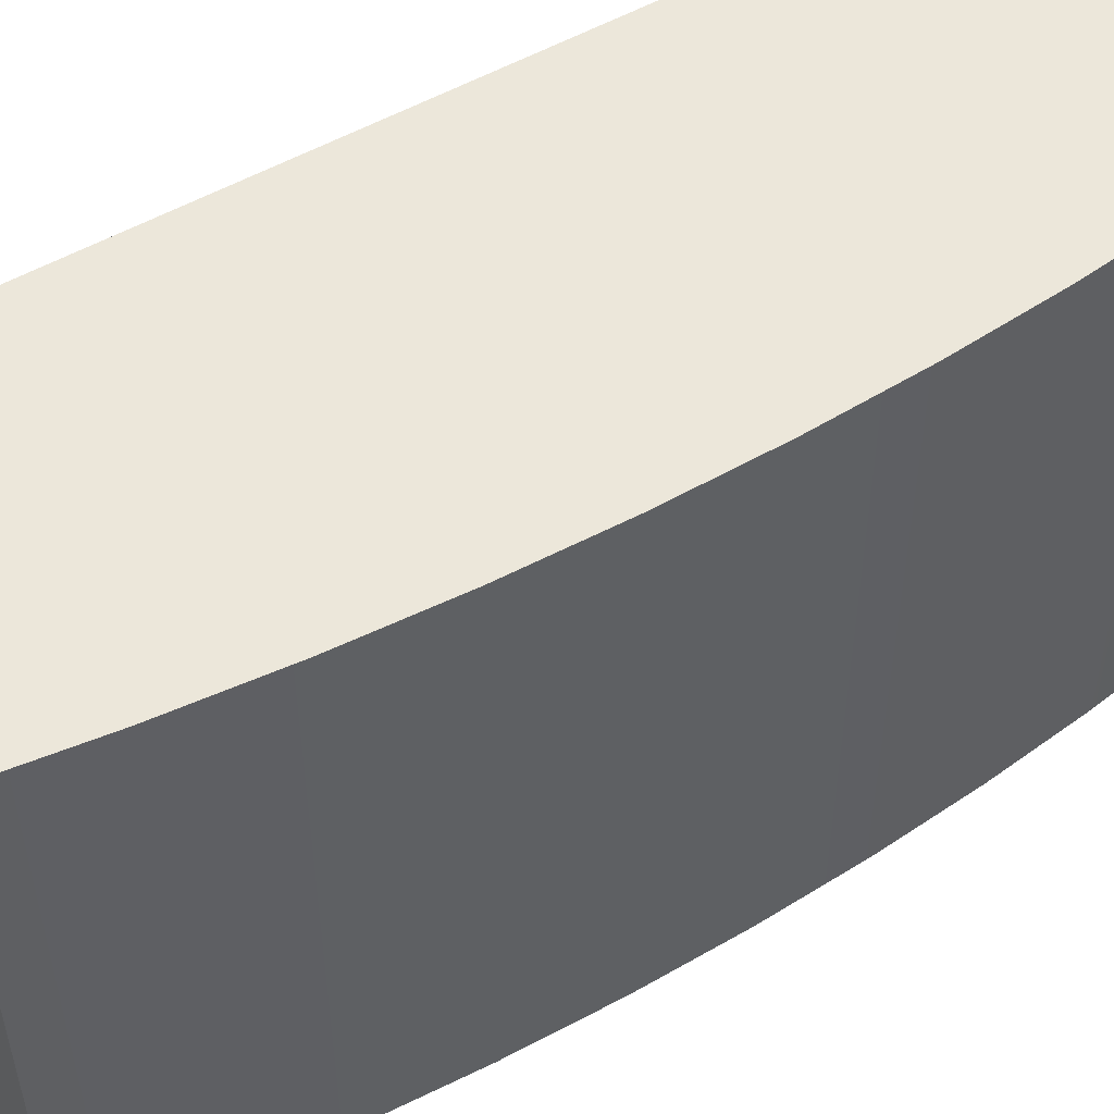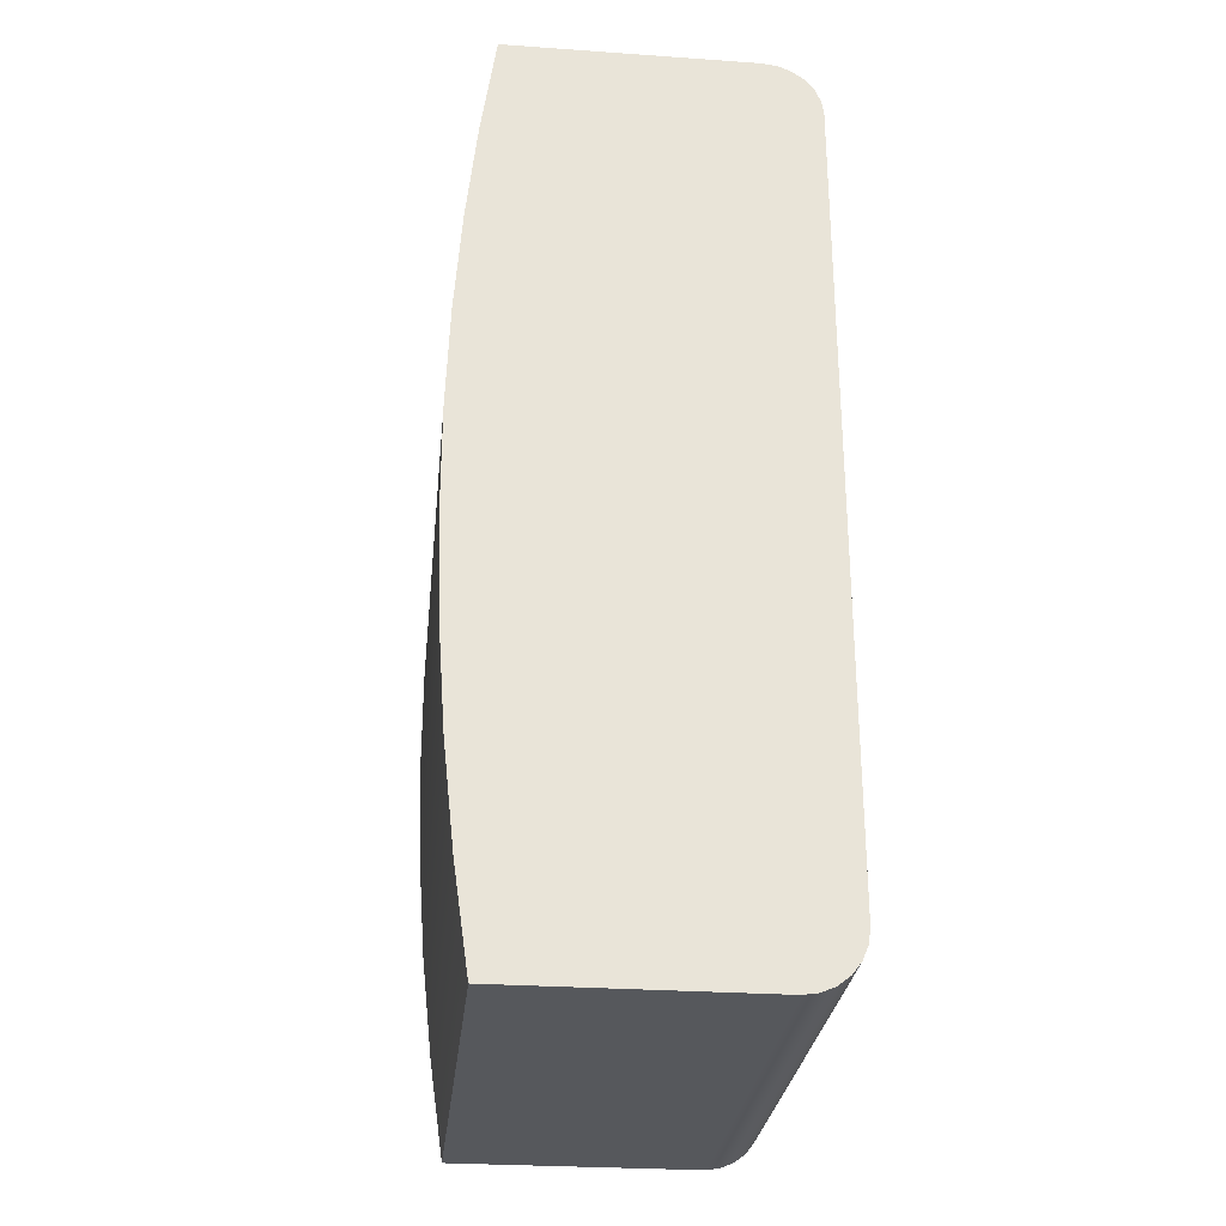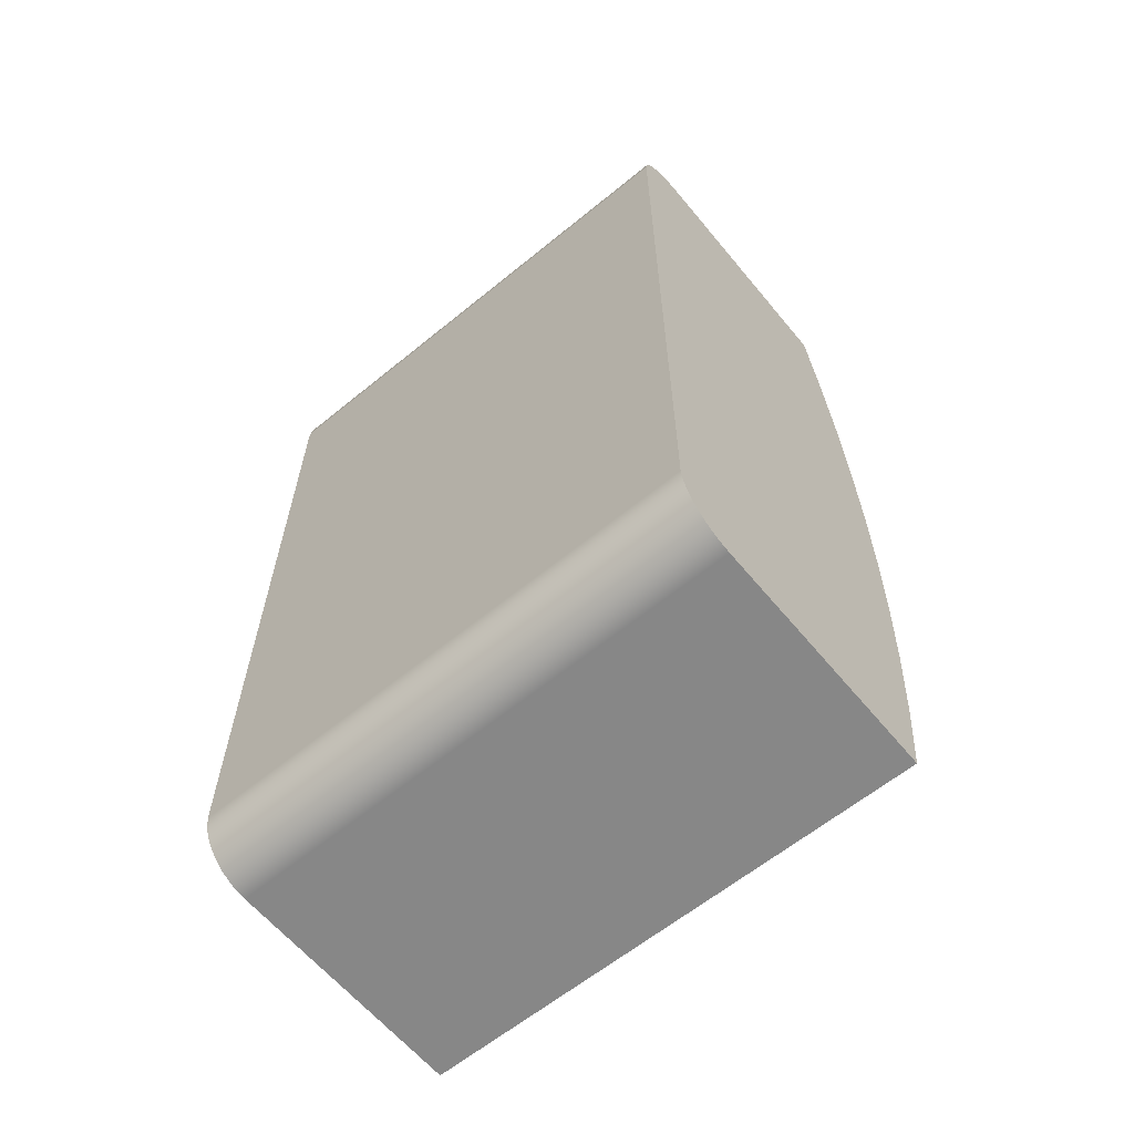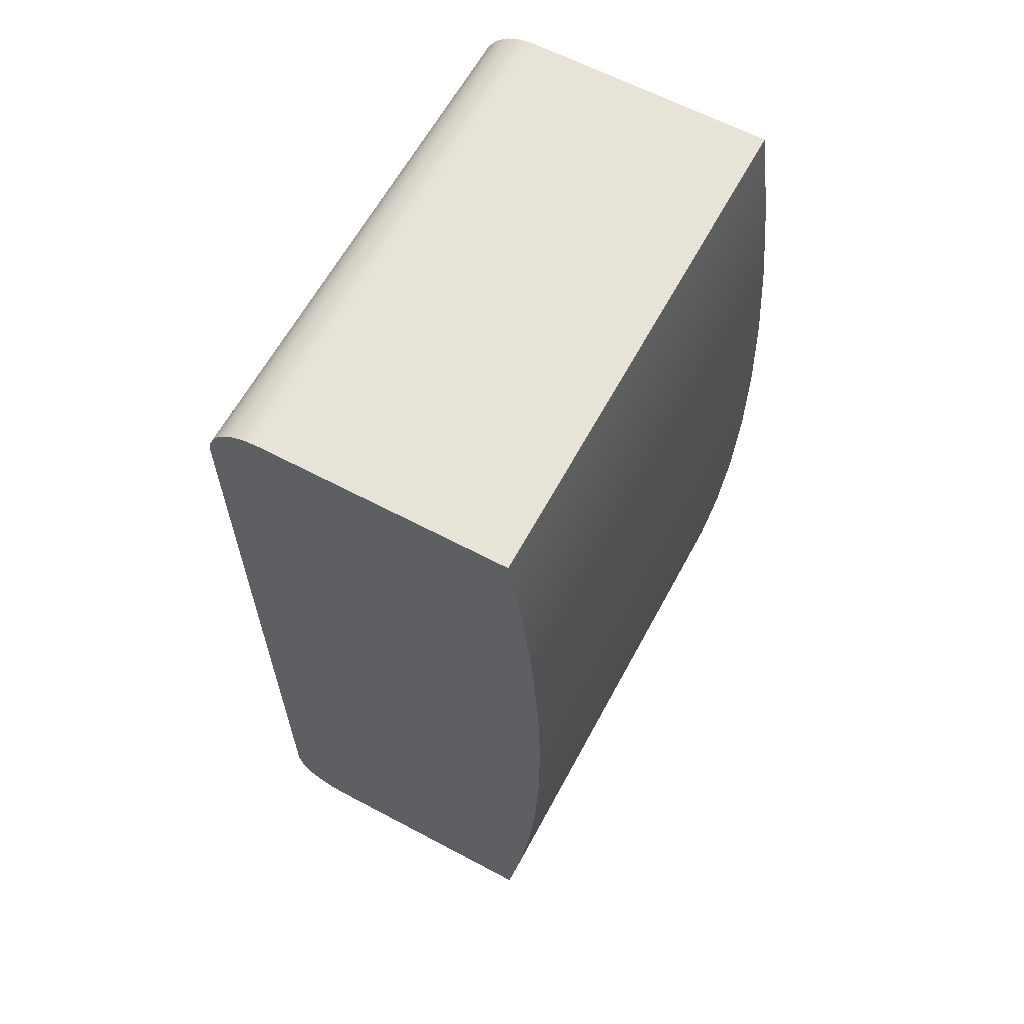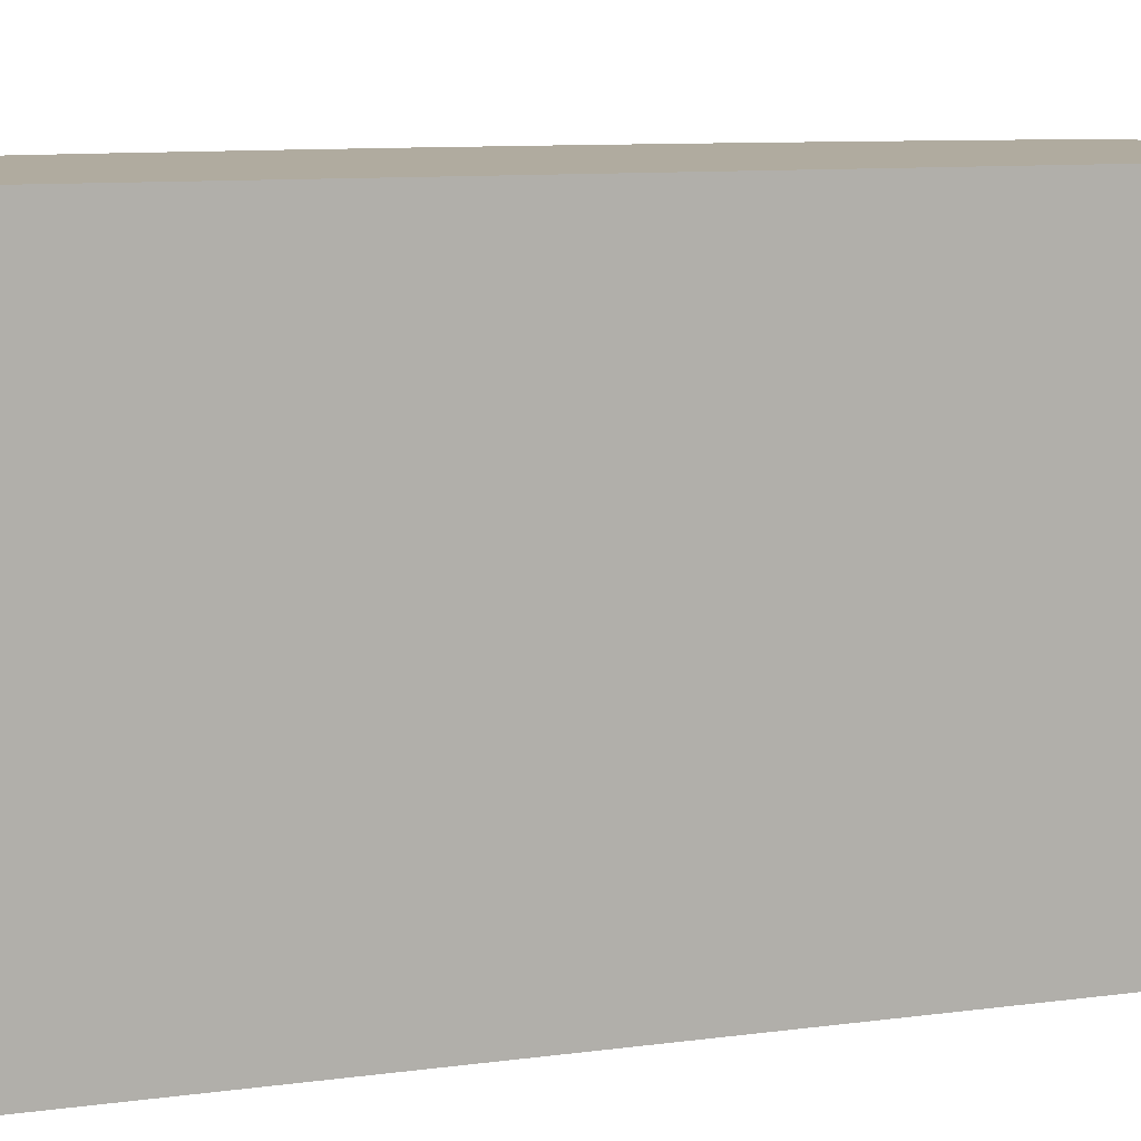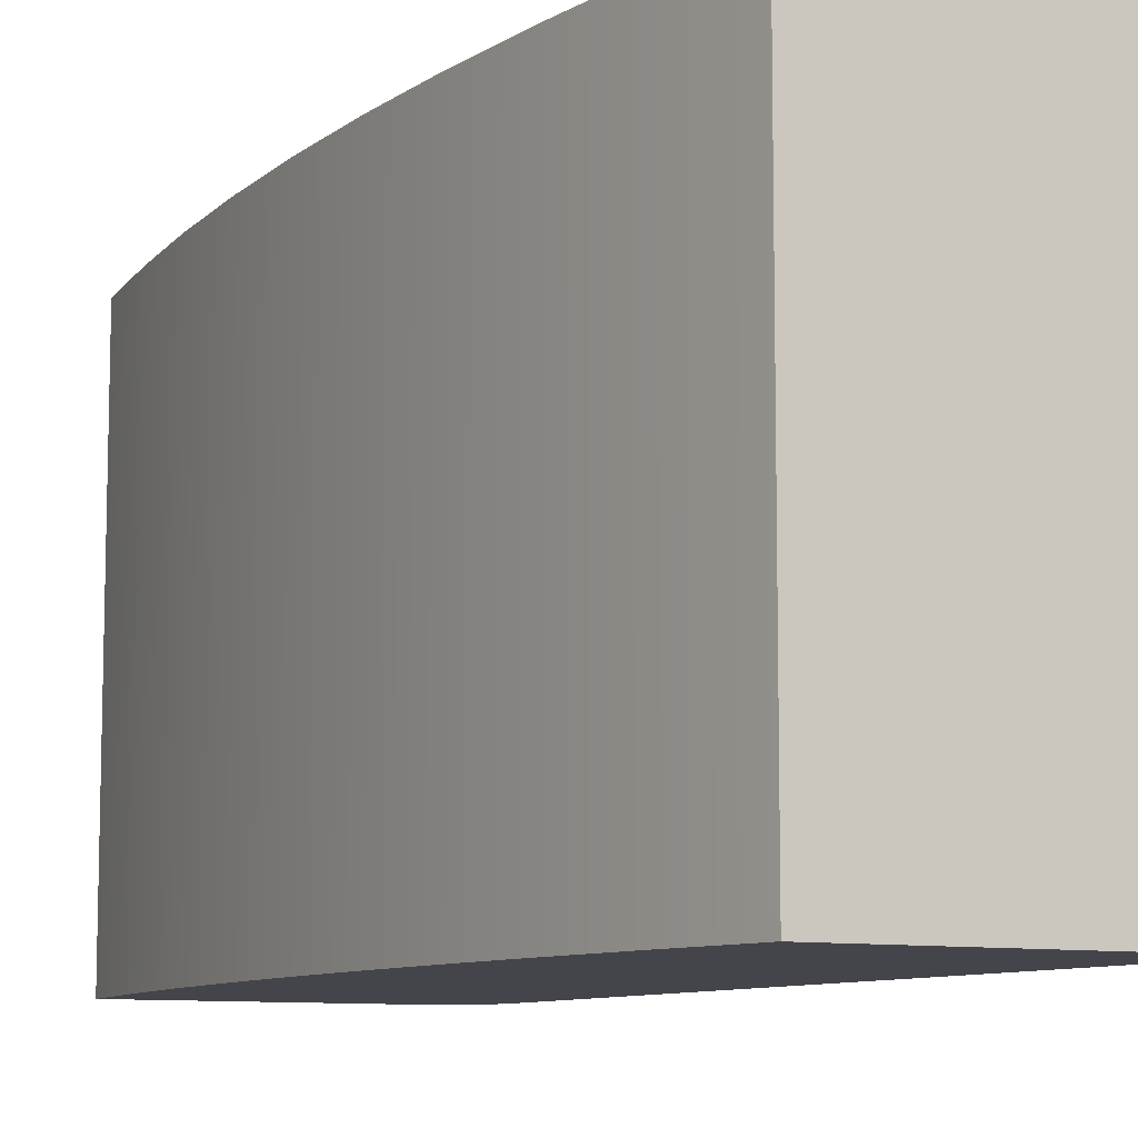
<metadata>
{"format":"obj","ext":"obj","renderer":"f3d","projection":"perspective","resolution":1024,"background":"white","views":[{"elev":51.7,"azim":57.9,"up":"+Z"},{"elev":-28.3,"azim":174.0,"up":"+Y"},{"elev":-62.3,"azim":-50.4,"up":"+Y"},{"elev":62.6,"azim":28.3,"up":"+Y"},{"elev":9.7,"azim":-109.3,"up":"+Z"},{"elev":-9.2,"azim":151.2,"up":"+Z"}]}
</metadata>
<code>
v -0.08 -0.035 0
v -0.07983 -0.03629 0
v -0.07933 -0.0375 0
v -0.07854 -0.03853 0
v -0.0775 -0.03933 0
v -0.0763 -0.03983 0
v -0.07501 -0.04 0
v -0.07501 -0.04 0.045
v -0.0763 -0.03983 0.045
v -0.0775 -0.03933 0.045
v -0.07854 -0.03853 0.045
v -0.07933 -0.0375 0.045
v -0.07983 -0.03629 0.045
v -0.08 -0.035 0.045
v -0.08 -0.035 0.045
v -0.07983 -0.03629 0.045
v -0.07933 -0.0375 0.045
v -0.07854 -0.03853 0.045
v -0.0775 -0.03933 0.045
v -0.0763 -0.03983 0.045
v -0.07501 -0.04 0.045
v -0.05322 -0.04 0.045
v -0.05195 -0.03116 0.045
v -0.051 -0.02229 0.045
v -0.05036 -0.01338 0.045
v -0.05004 -0.00446 0.045
v -0.05004 0.004466 0.045
v -0.05036 0.01339 0.045
v -0.051 0.02229 0.045
v -0.05195 0.03117 0.045
v -0.05322 0.04 0.045
v -0.075 0.04 0.045
v -0.07629 0.03983 0.045
v -0.0775 0.03933 0.045
v -0.07854 0.03854 0.045
v -0.07933 0.0375 0.045
v -0.07983 0.0363 0.045
v -0.08 0.035 0.045
v -0.07501 -0.04 0
v -0.05322 -0.04 0
v -0.05322 -0.04 0.045
v -0.07501 -0.04 0.045
v -0.05322 -0.04 0
v -0.05195 -0.03116 0
v -0.051 -0.02229 0
v -0.05036 -0.01338 0
v -0.05004 -0.00446 0
v -0.05004 0.004466 0
v -0.05036 0.01339 0
v -0.051 0.02229 0
v -0.05195 0.03117 0
v -0.05322 0.04 0
v -0.05322 0.04 0.045
v -0.05195 0.03117 0.045
v -0.051 0.02229 0.045
v -0.05036 0.01339 0.045
v -0.05004 0.004466 0.045
v -0.05004 -0.00446 0.045
v -0.05036 -0.01338 0.045
v -0.051 -0.02229 0.045
v -0.05195 -0.03116 0.045
v -0.05322 -0.04 0.045
v -0.08 0.035 0
v -0.08 -0.035 0
v -0.08 -0.035 0.045
v -0.08 0.035 0.045
v -0.075 0.04 0
v -0.07629 0.03983 0
v -0.0775 0.03933 0
v -0.07854 0.03854 0
v -0.07933 0.0375 0
v -0.07983 0.0363 0
v -0.08 0.035 0
v -0.08 0.035 0.045
v -0.07983 0.0363 0.045
v -0.07933 0.0375 0.045
v -0.07854 0.03854 0.045
v -0.0775 0.03933 0.045
v -0.07629 0.03983 0.045
v -0.075 0.04 0.045
v -0.05322 0.04 0
v -0.075 0.04 0
v -0.075 0.04 0.045
v -0.05322 0.04 0.045
v -0.07501 -0.04 0
v -0.0763 -0.03983 0
v -0.0775 -0.03933 0
v -0.07854 -0.03853 0
v -0.07933 -0.0375 0
v -0.07983 -0.03629 0
v -0.08 -0.035 0
v -0.08 0.035 0
v -0.07983 0.0363 0
v -0.07933 0.0375 0
v -0.07854 0.03854 0
v -0.0775 0.03933 0
v -0.07629 0.03983 0
v -0.075 0.04 0
v -0.05322 0.04 0
v -0.05195 0.03117 0
v -0.051 0.02229 0
v -0.05036 0.01339 0
v -0.05004 0.004466 0
v -0.05004 -0.00446 0
v -0.05036 -0.01338 0
v -0.051 -0.02229 0
v -0.05195 -0.03116 0
v -0.05322 -0.04 0
f 14 1 13
f 13 1 2
f 13 2 12
f 12 2 3
f 12 3 11
f 11 3 4
f 11 4 10
f 10 4 5
f 10 5 9
f 9 5 6
f 9 6 8
f 8 6 7
f 16 17 15
f 15 17 18
f 15 18 19
f 19 20 15
f 15 20 21
f 15 21 23
f 23 21 22
f 23 24 15
f 15 24 25
f 15 25 26
f 15 26 38
f 38 26 27
f 38 27 28
f 28 29 38
f 38 29 30
f 38 30 32
f 32 30 31
f 32 33 38
f 38 33 34
f 38 34 35
f 35 36 38
f 38 36 37
f 39 40 42
f 42 40 41
f 62 43 61
f 61 43 44
f 61 44 60
f 60 44 45
f 60 45 59
f 59 45 46
f 59 46 58
f 58 46 47
f 58 47 57
f 57 47 48
f 57 48 56
f 56 48 49
f 56 49 55
f 55 49 50
f 55 50 54
f 54 50 51
f 54 51 53
f 53 51 52
f 63 64 66
f 66 64 65
f 80 67 79
f 79 67 68
f 79 68 78
f 78 68 69
f 78 69 77
f 77 69 70
f 77 70 76
f 76 70 71
f 76 71 75
f 75 71 72
f 75 72 74
f 74 72 73
f 81 82 84
f 84 82 83
f 86 91 85
f 85 91 107
f 85 107 108
f 86 87 91
f 91 87 88
f 91 88 89
f 89 90 91
f 92 104 91
f 91 104 105
f 91 105 106
f 93 94 92
f 92 94 95
f 92 95 96
f 96 97 92
f 92 97 98
f 92 98 100
f 100 98 99
f 100 101 92
f 92 101 102
f 92 102 103
f 103 104 92
f 106 107 91

</code>
